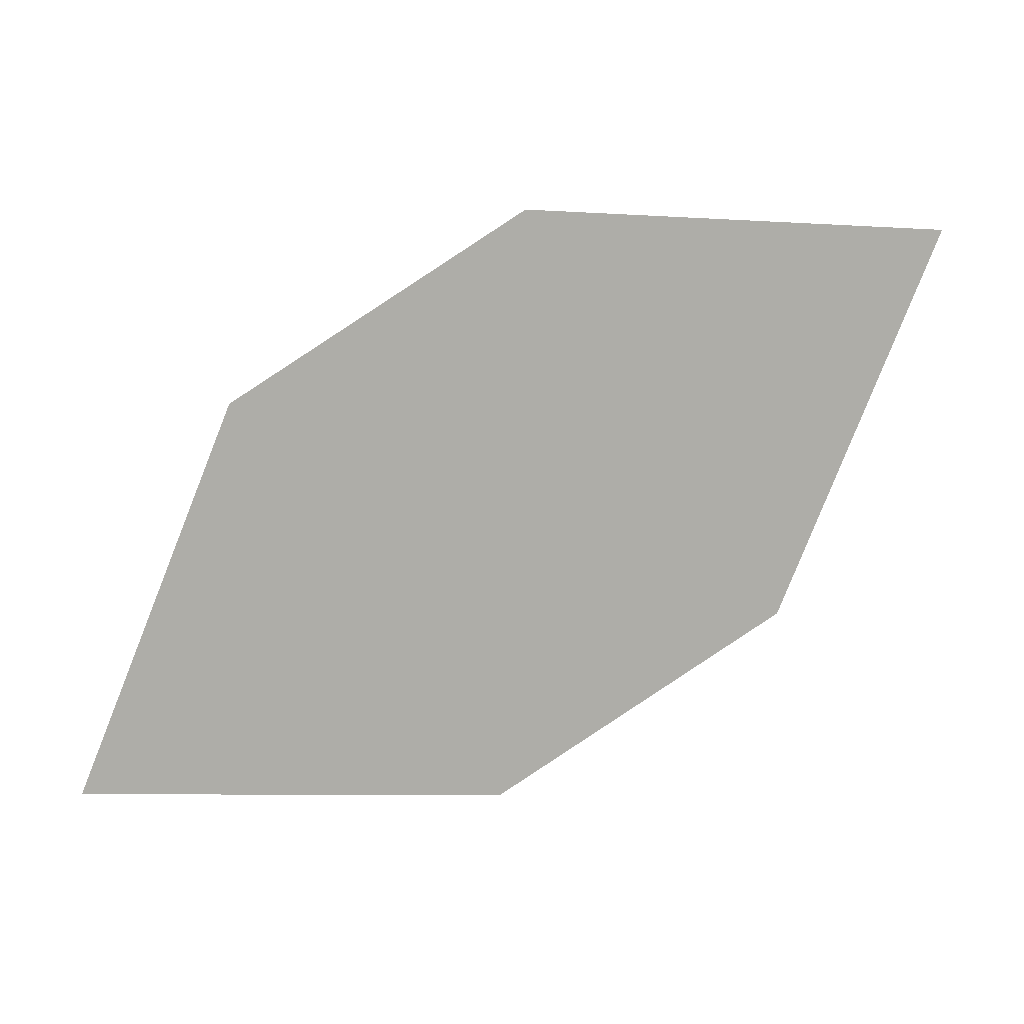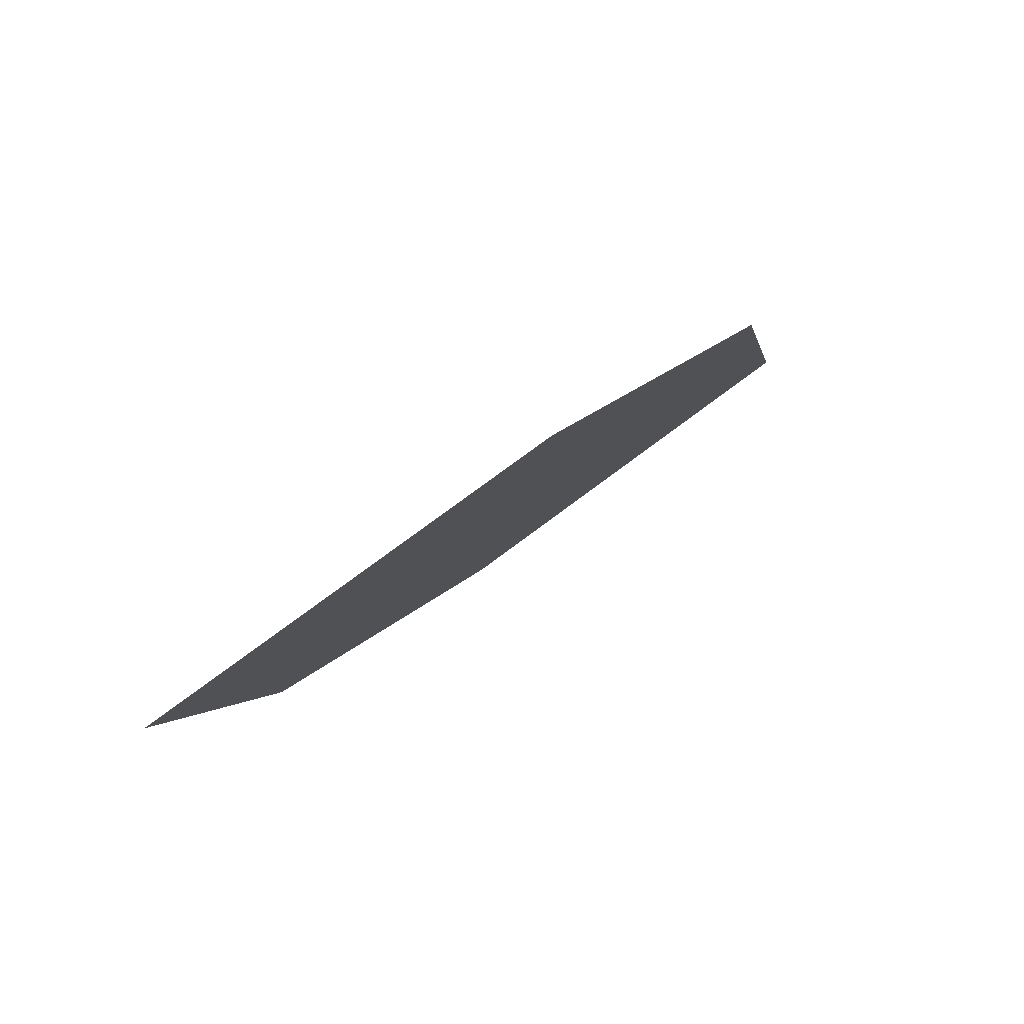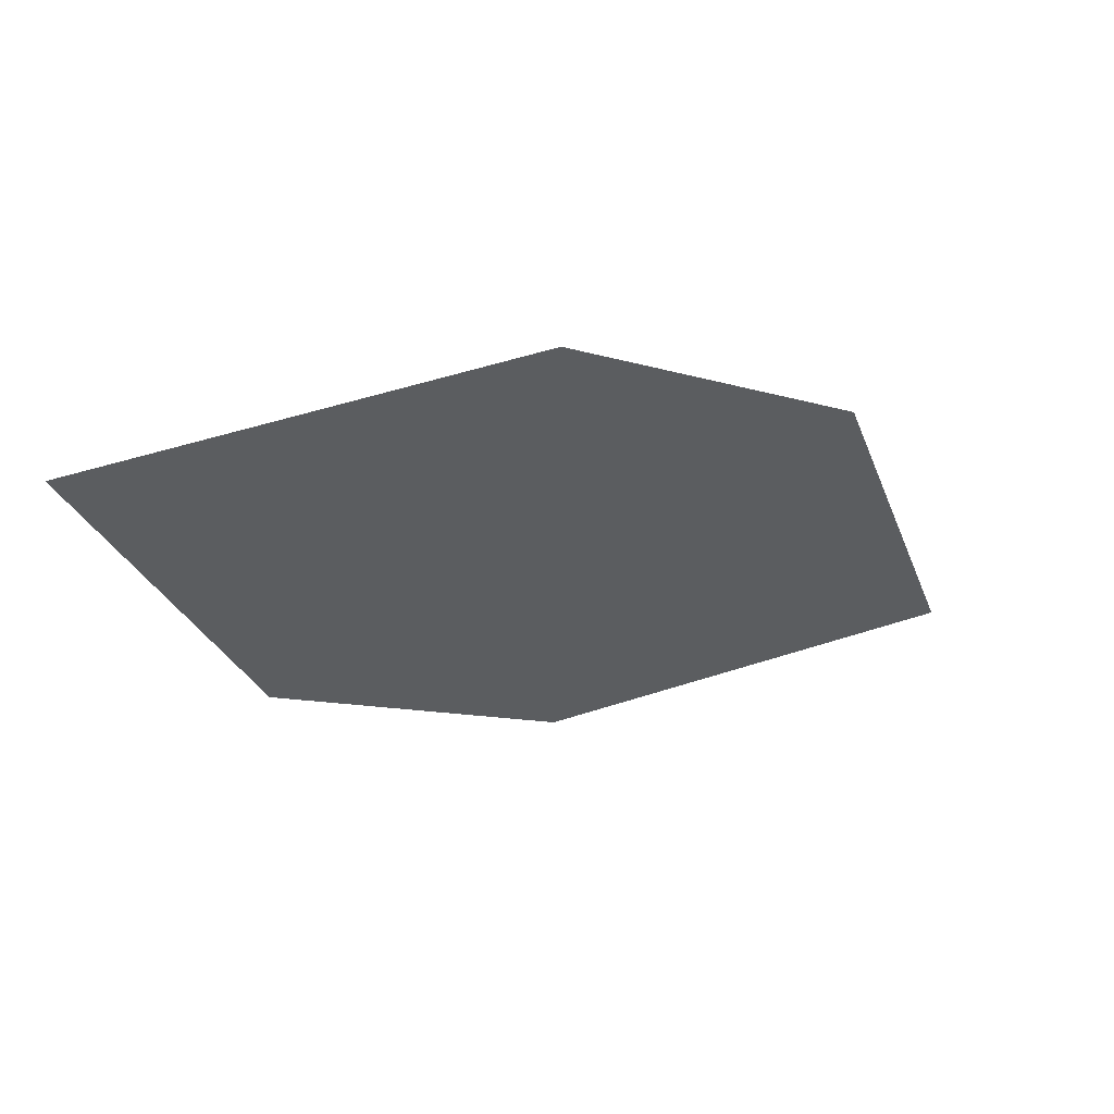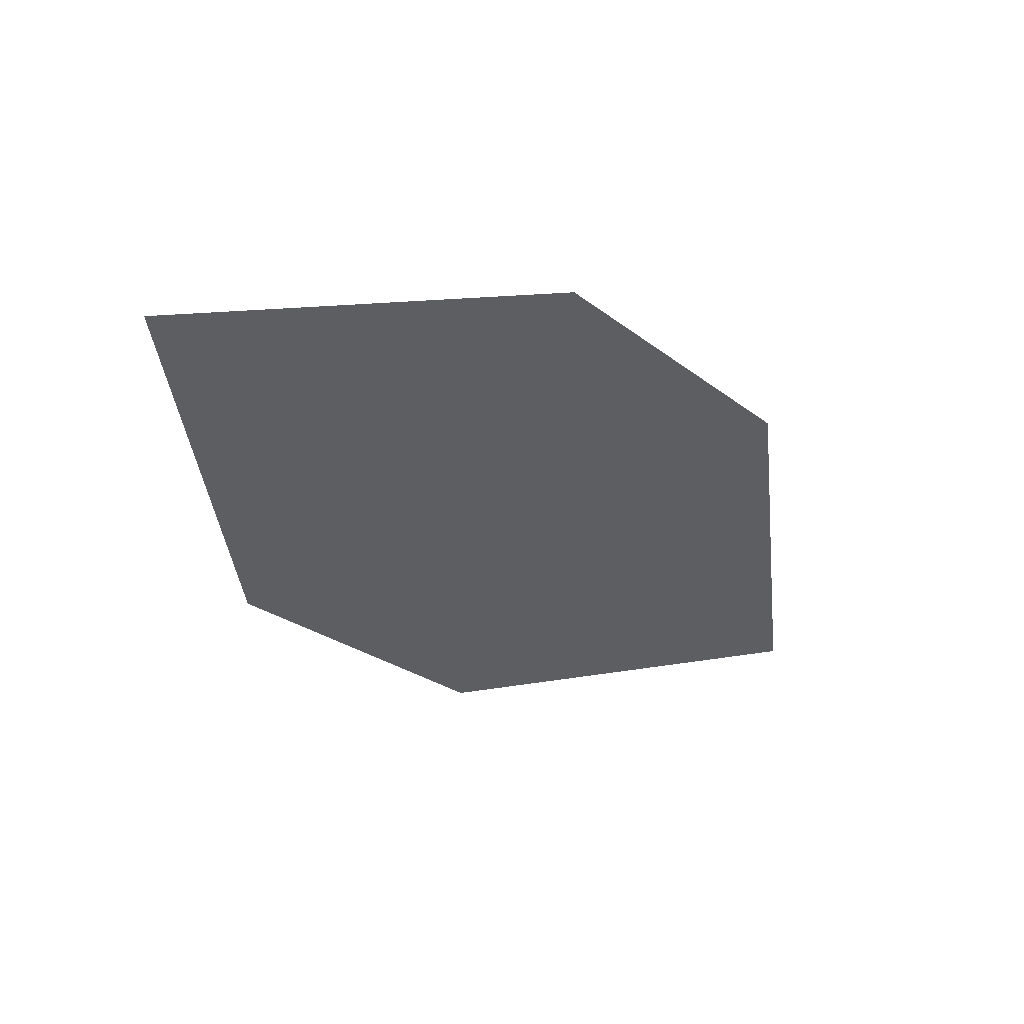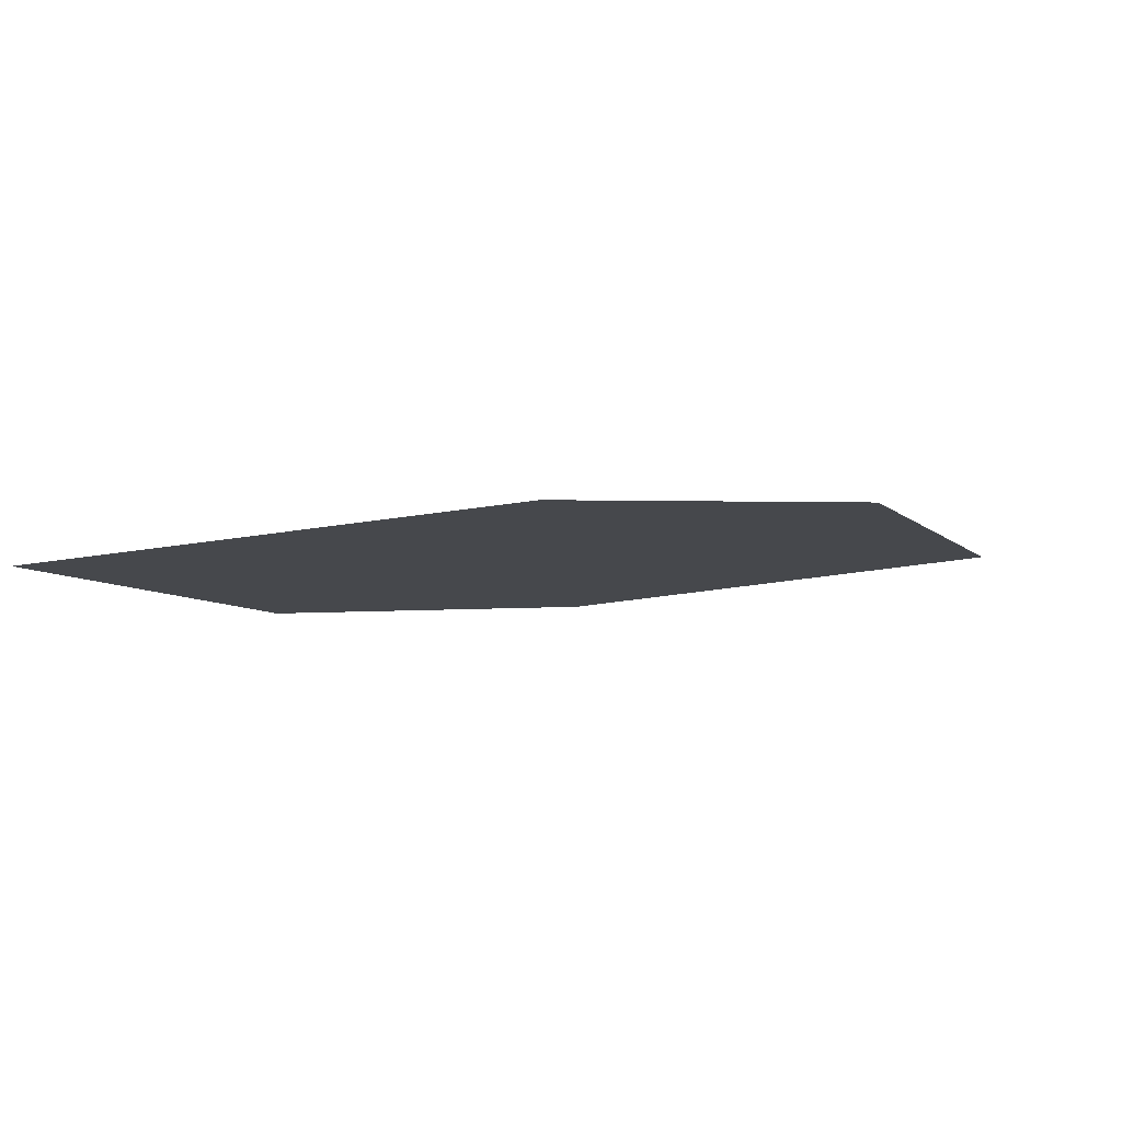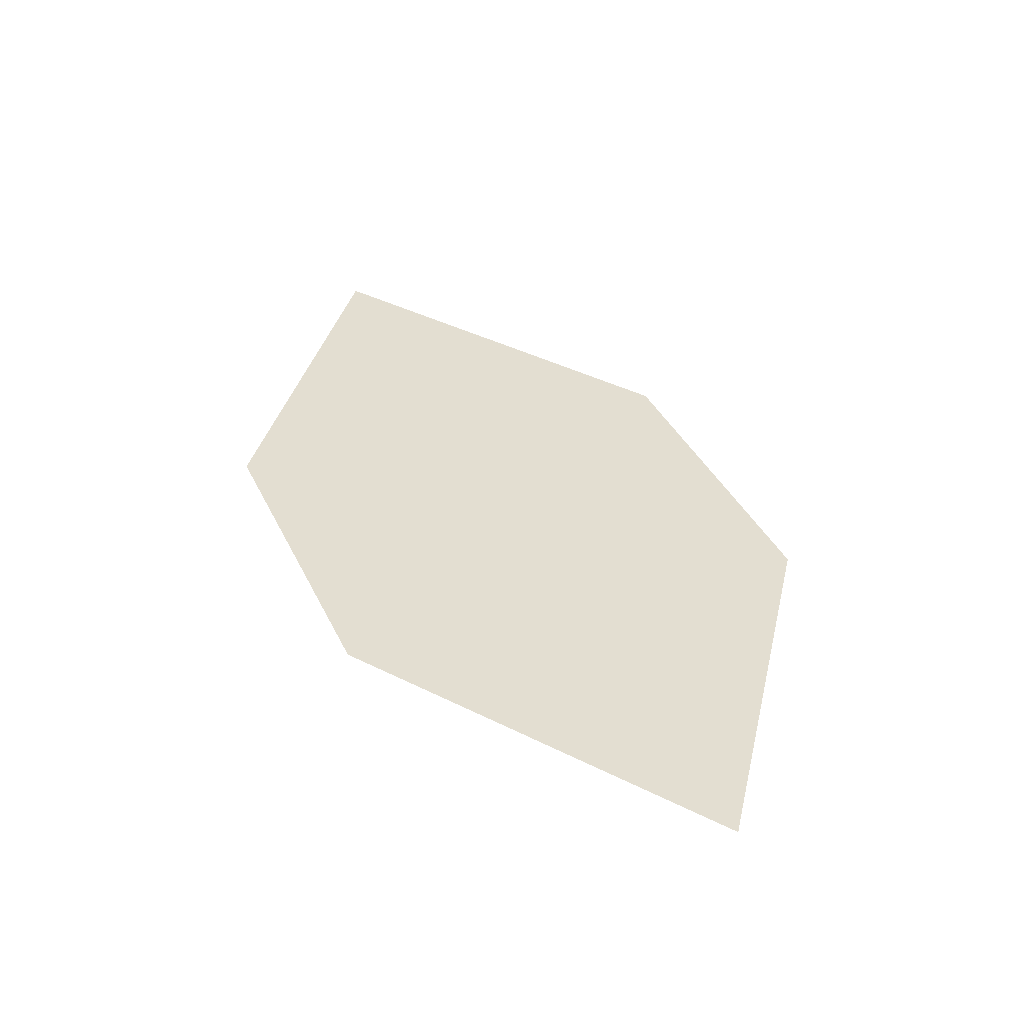
<metadata>
{"format":"obj","ext":"obj","renderer":"f3d","projection":"perspective","resolution":1024,"background":"white","views":[{"elev":30.6,"azim":179.5,"up":"+Y"},{"elev":60.7,"azim":-30.5,"up":"+Y"},{"elev":37.7,"azim":-10.8,"up":"+Y"},{"elev":-47.5,"azim":102.7,"up":"+Z"},{"elev":63.3,"azim":1.7,"up":"+Y"},{"elev":54.0,"azim":-143.3,"up":"+Z"}]}
</metadata>
<code>
o leaves.063
v 0.2735 0.03278 0.8412
v 0.2836 0.009278 0.8324
v 0.3287 0.001682 0.8234
v 0.3002 0.03555 0.8381
v 0.3186 0.02519 0.8322
v 0.302 -0.001088 0.8265
f 1 2 6 3
f 1 3 5 4

</code>
